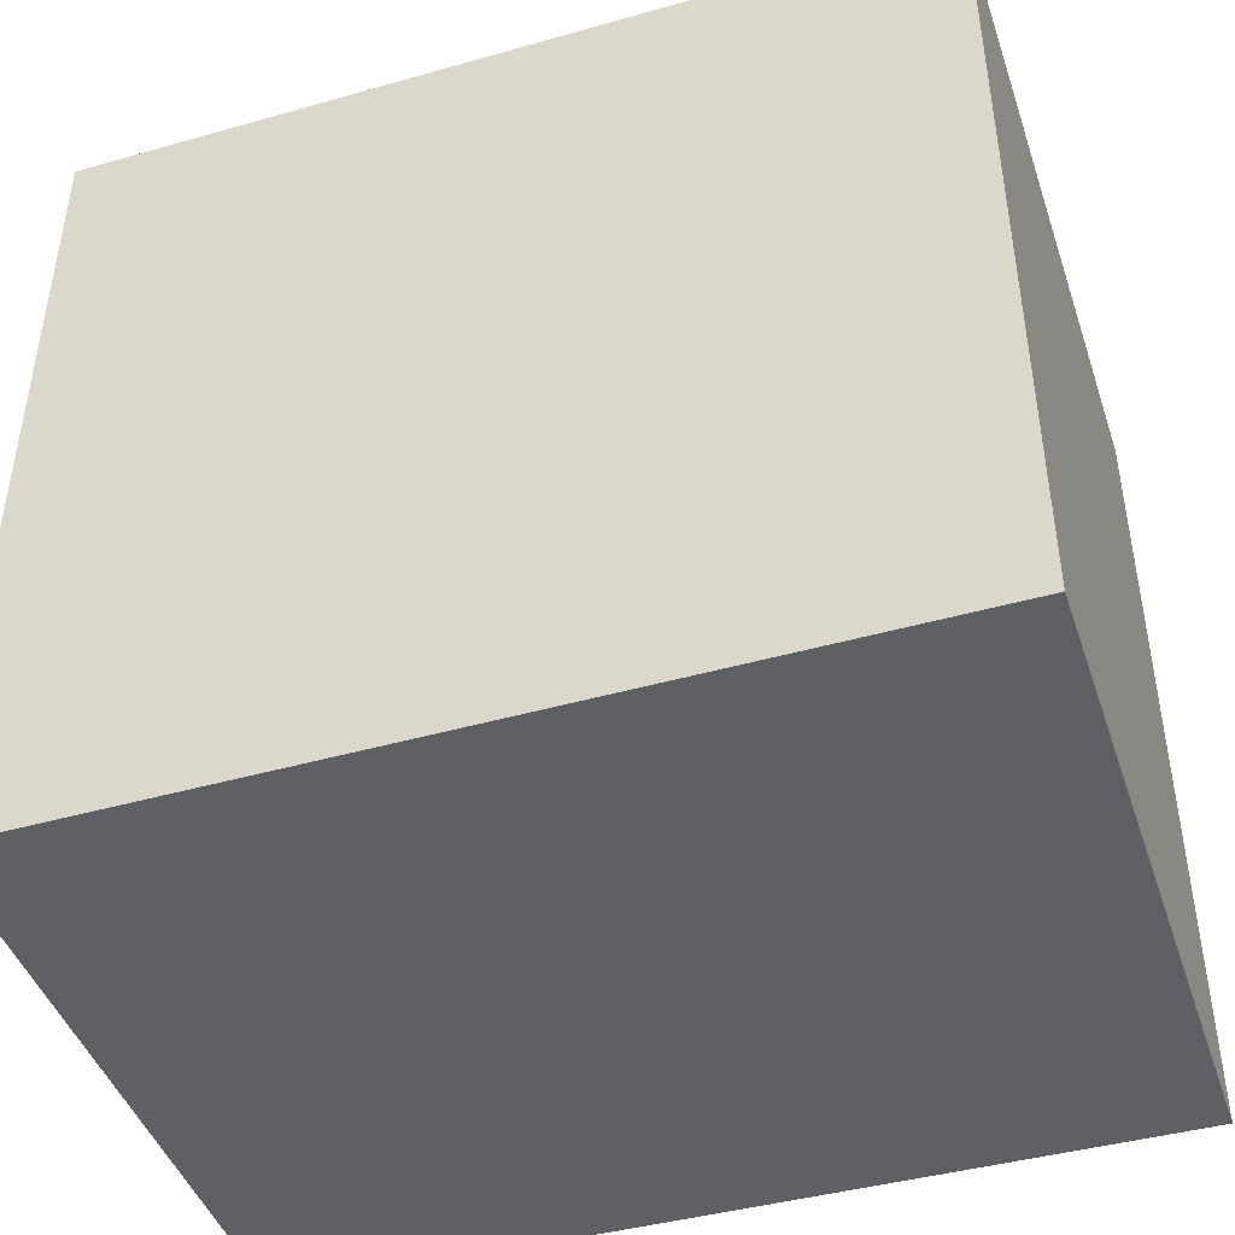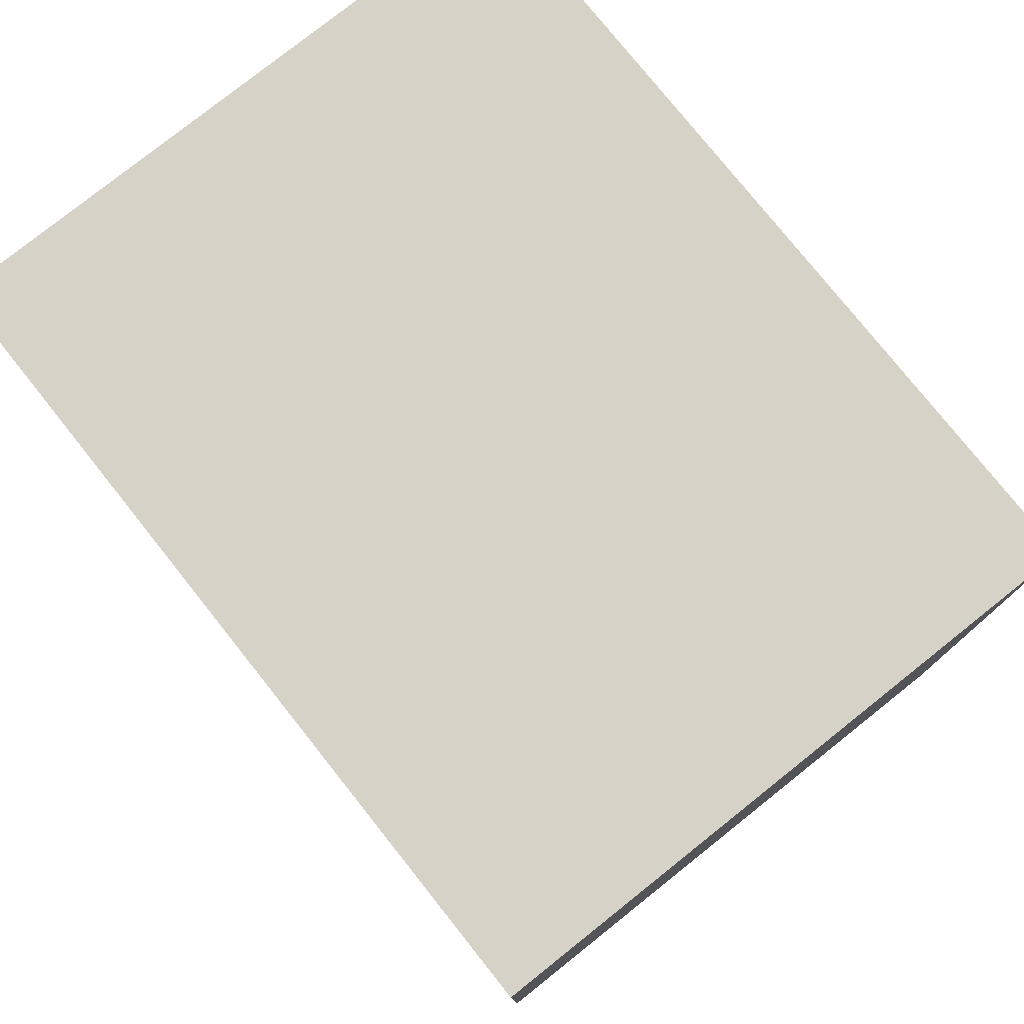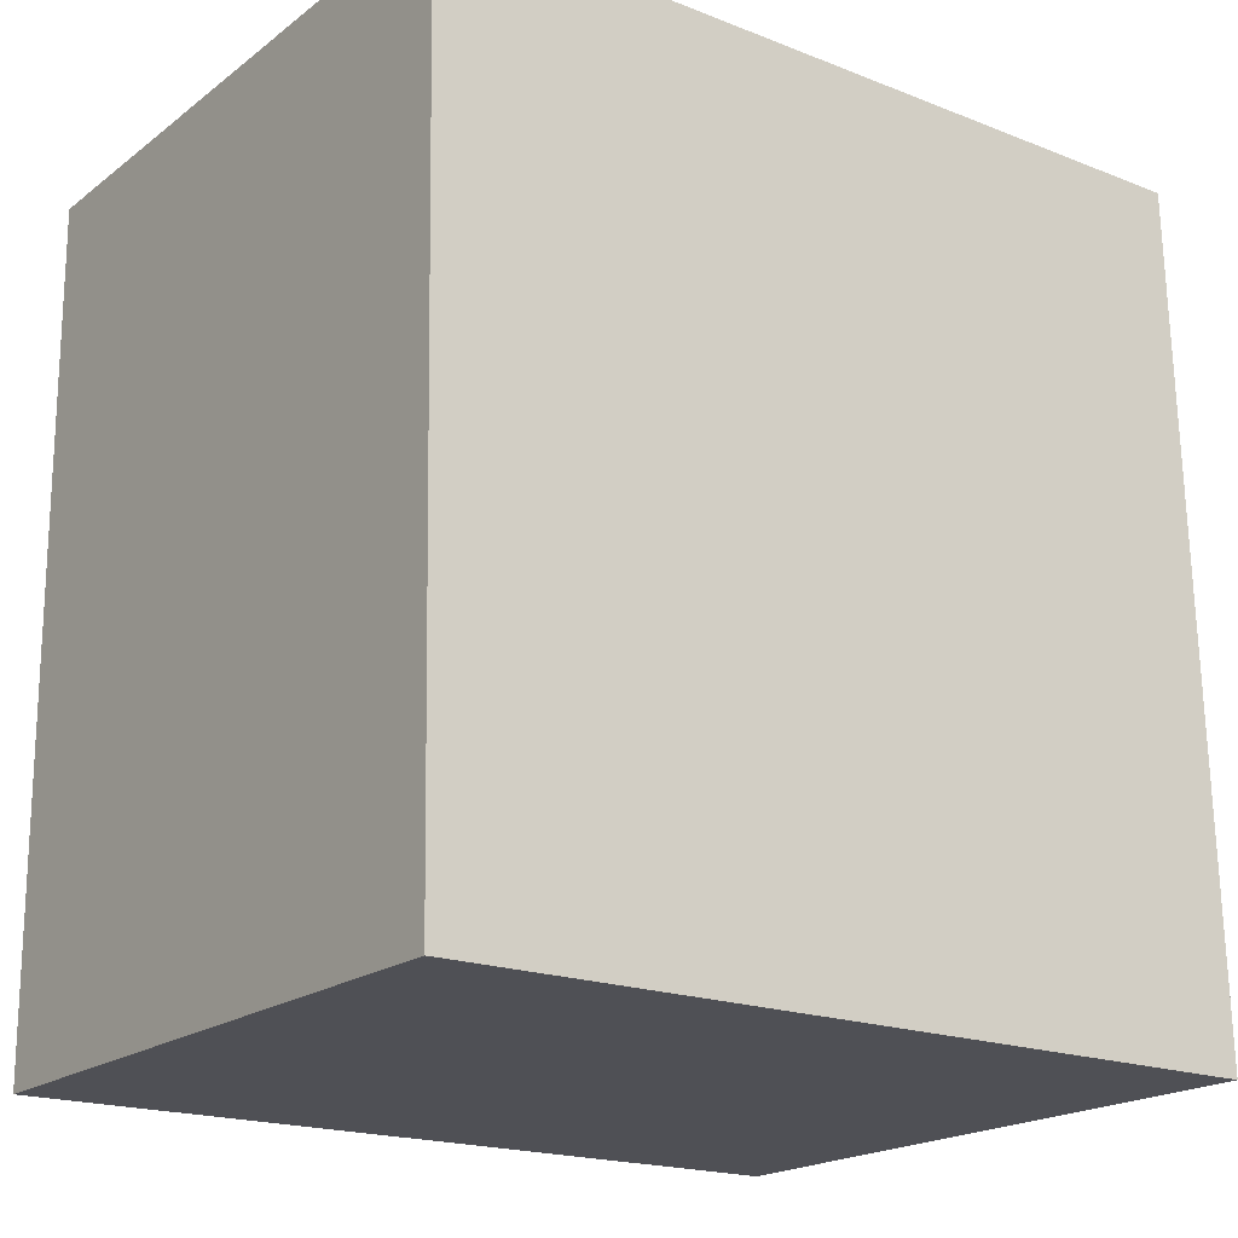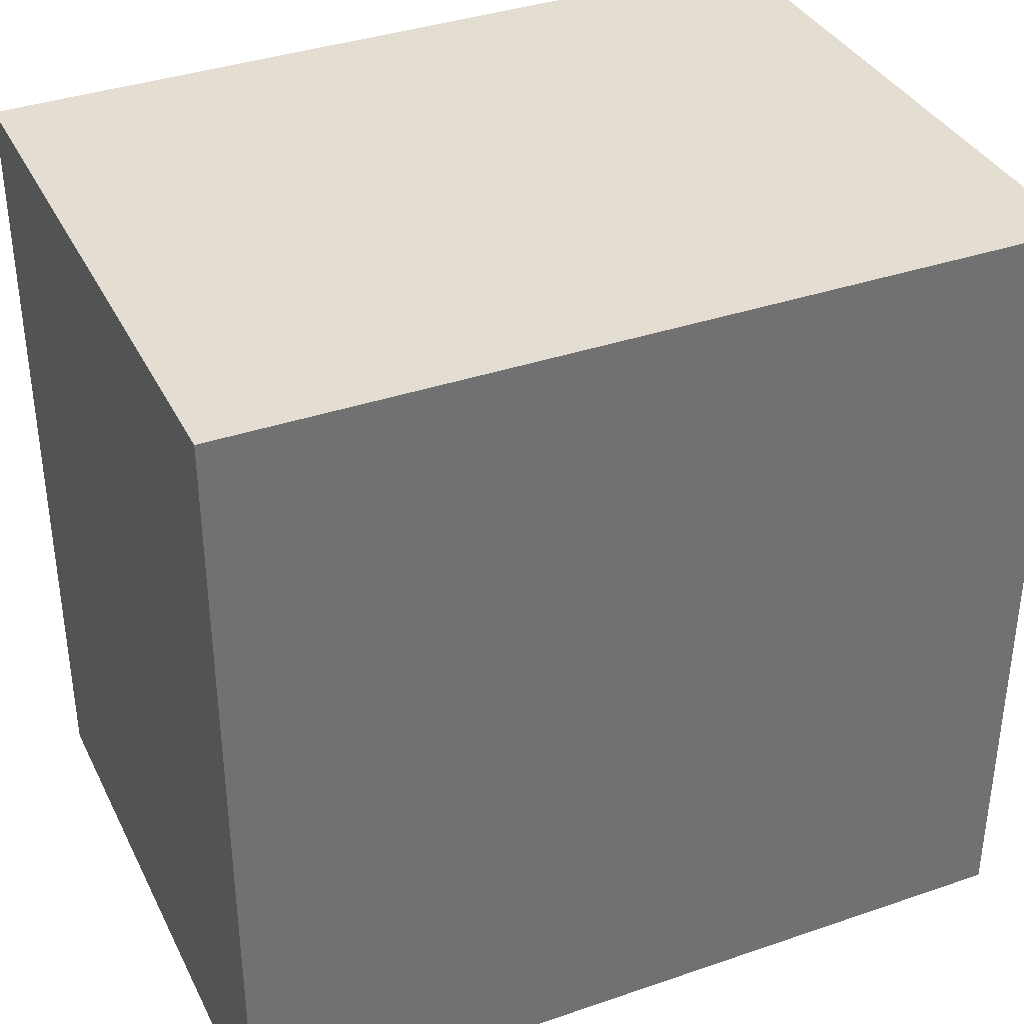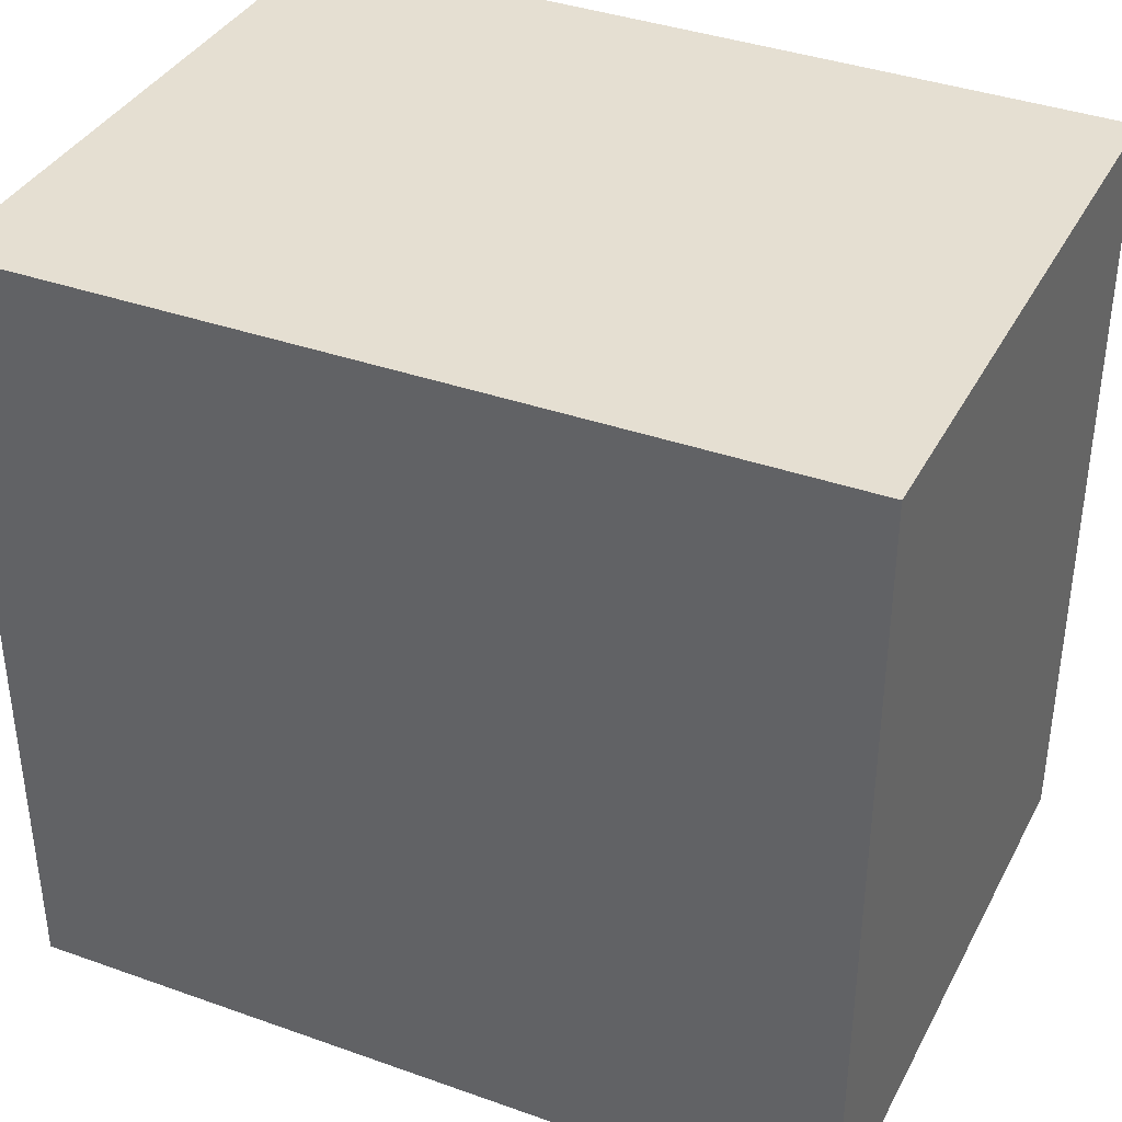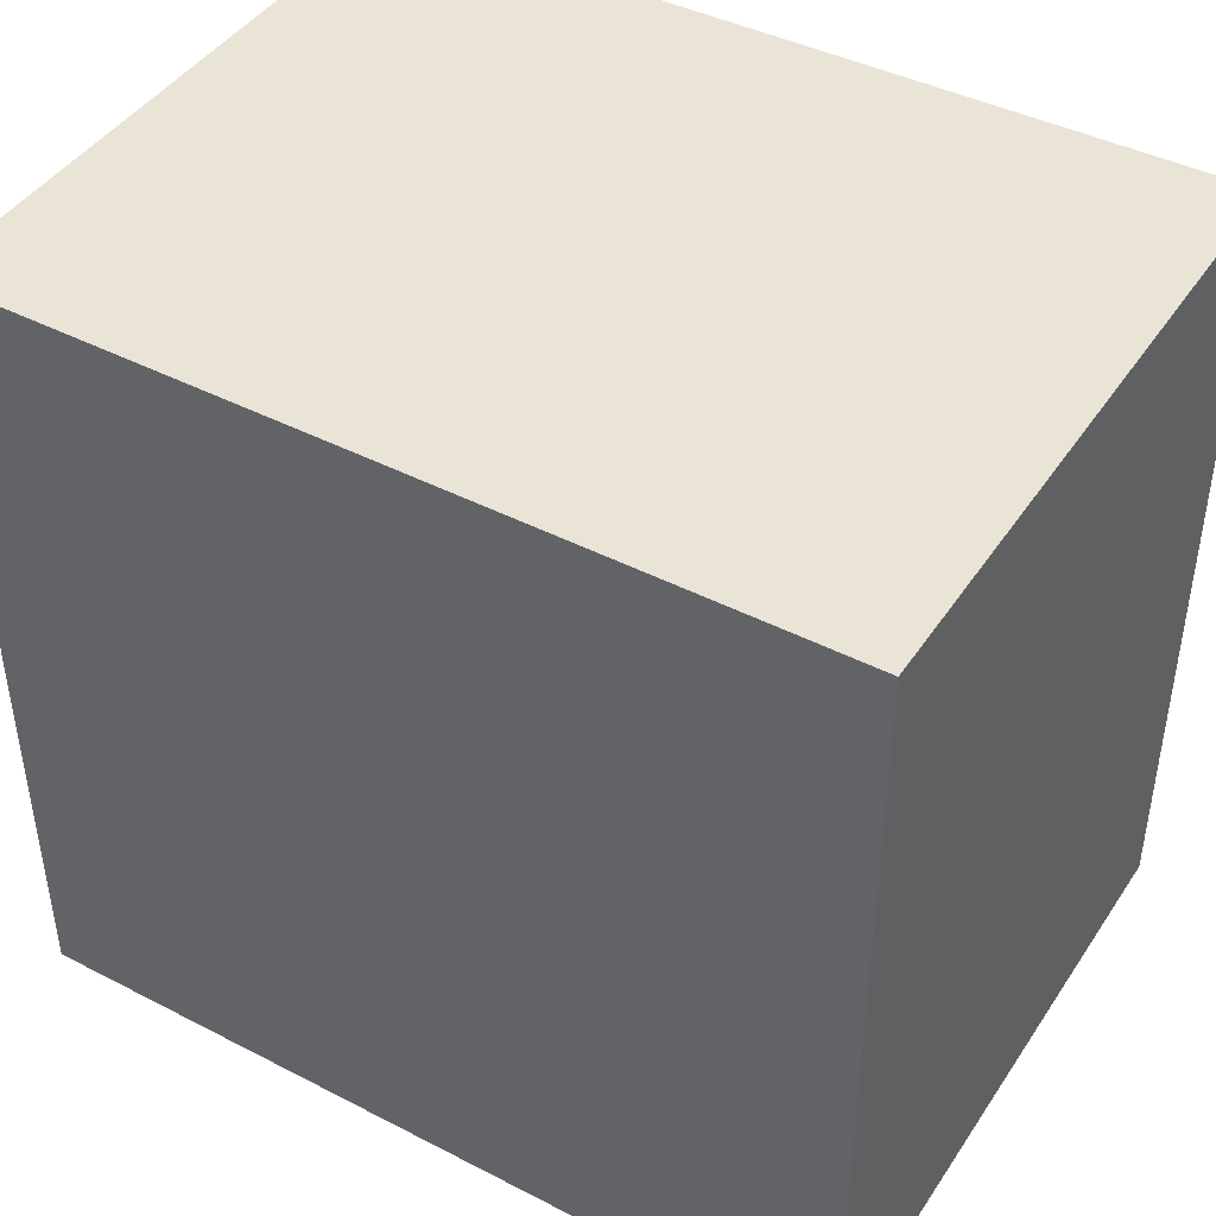
<metadata>
{"format":"obj","ext":"obj","renderer":"f3d","projection":"perspective","resolution":1024,"background":"white","views":[{"elev":-44.7,"azim":108.9,"up":"+Y"},{"elev":77.7,"azim":141.5,"up":"+Z"},{"elev":-19.0,"azim":-126.6,"up":"+Z"},{"elev":36.3,"azim":66.6,"up":"+Y"},{"elev":37.5,"azim":-64.1,"up":"+Y"},{"elev":43.7,"azim":121.9,"up":"+Y"}]}
</metadata>
<code>
v  0 4.111 2.517e-16
v  3.284 4.111 4.209
v  3.237 4.111 -0.036
v  0.111 4.111 4.244
v  3.284 -2.577e-16 4.209
v  3.237 2.204e-18 -0.036
v  0 0 0
v  0.111 -2.599e-16 4.244
g defaultobject
f 1 2 3
f 2 1 4
f 5 3 2
f 3 5 6
f 6 1 3
f 1 6 7
f 7 4 1
f 4 7 8
f 8 2 4
f 2 8 5
f 8 6 5
f 6 8 7

</code>
